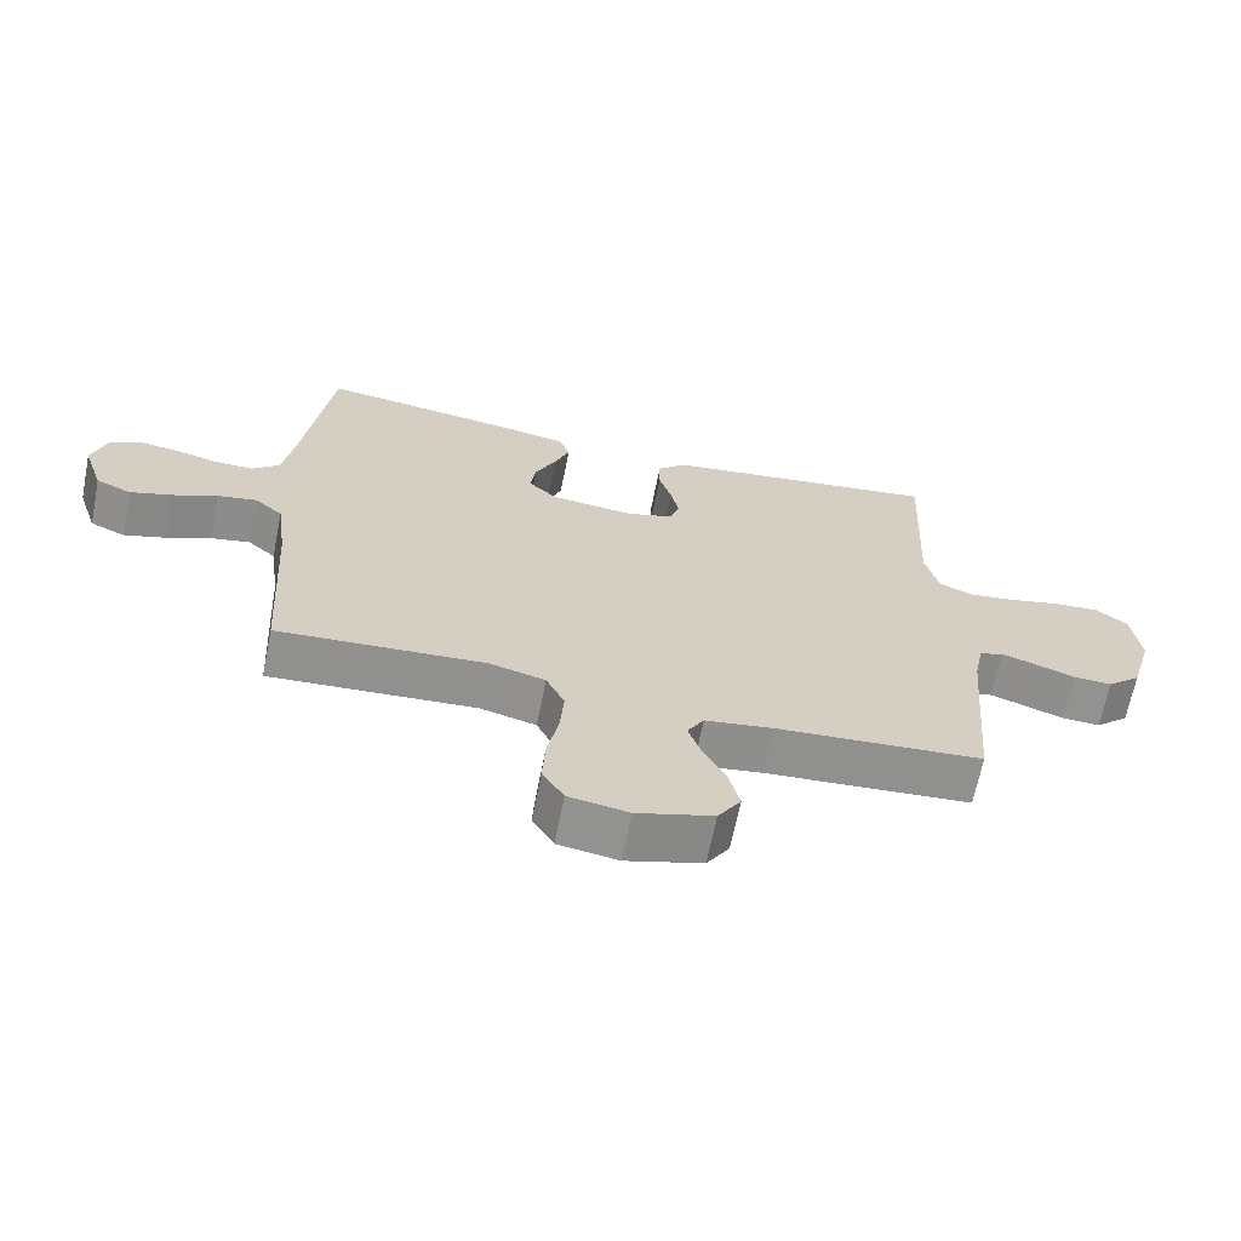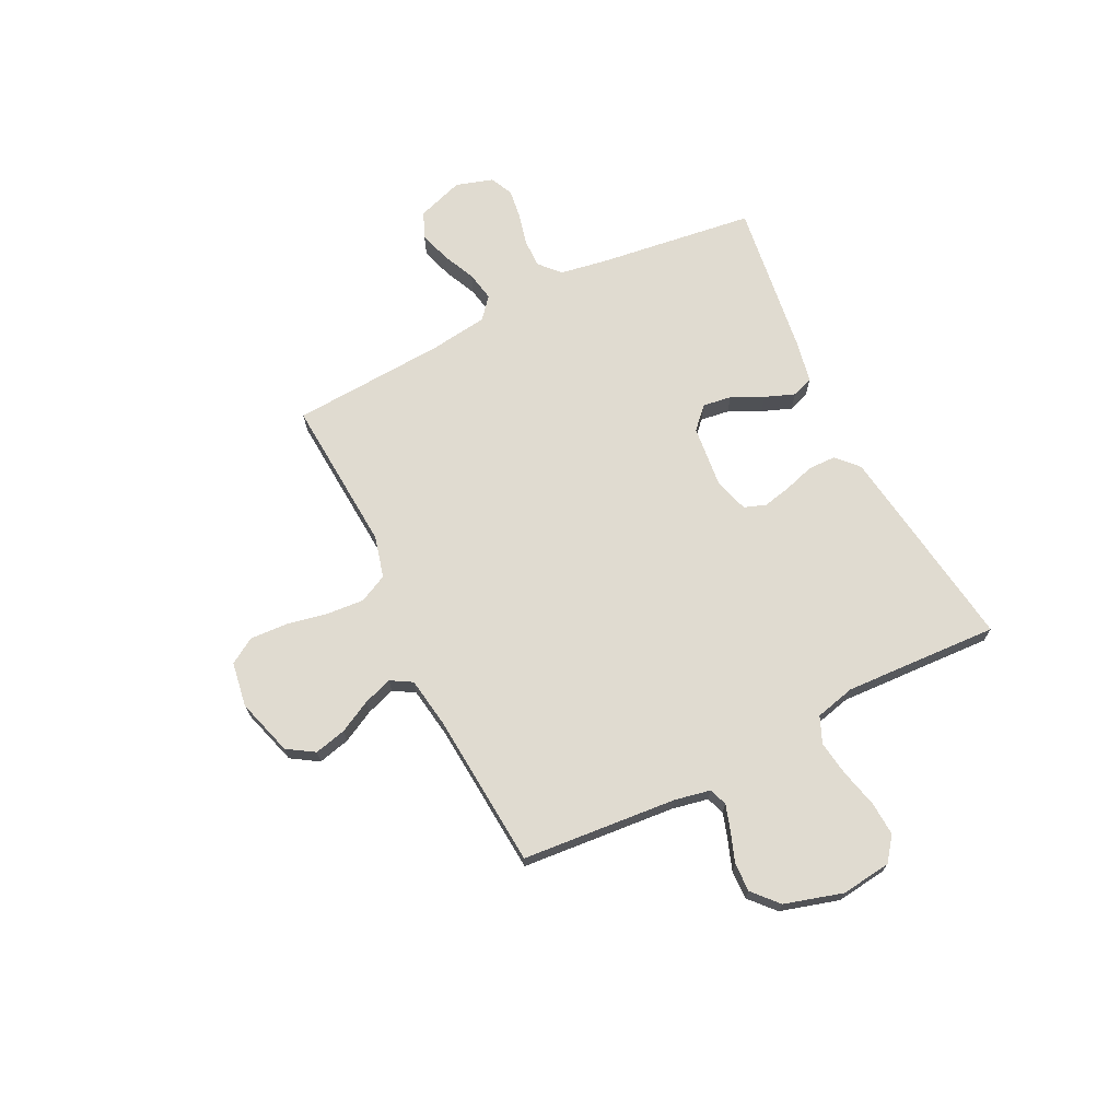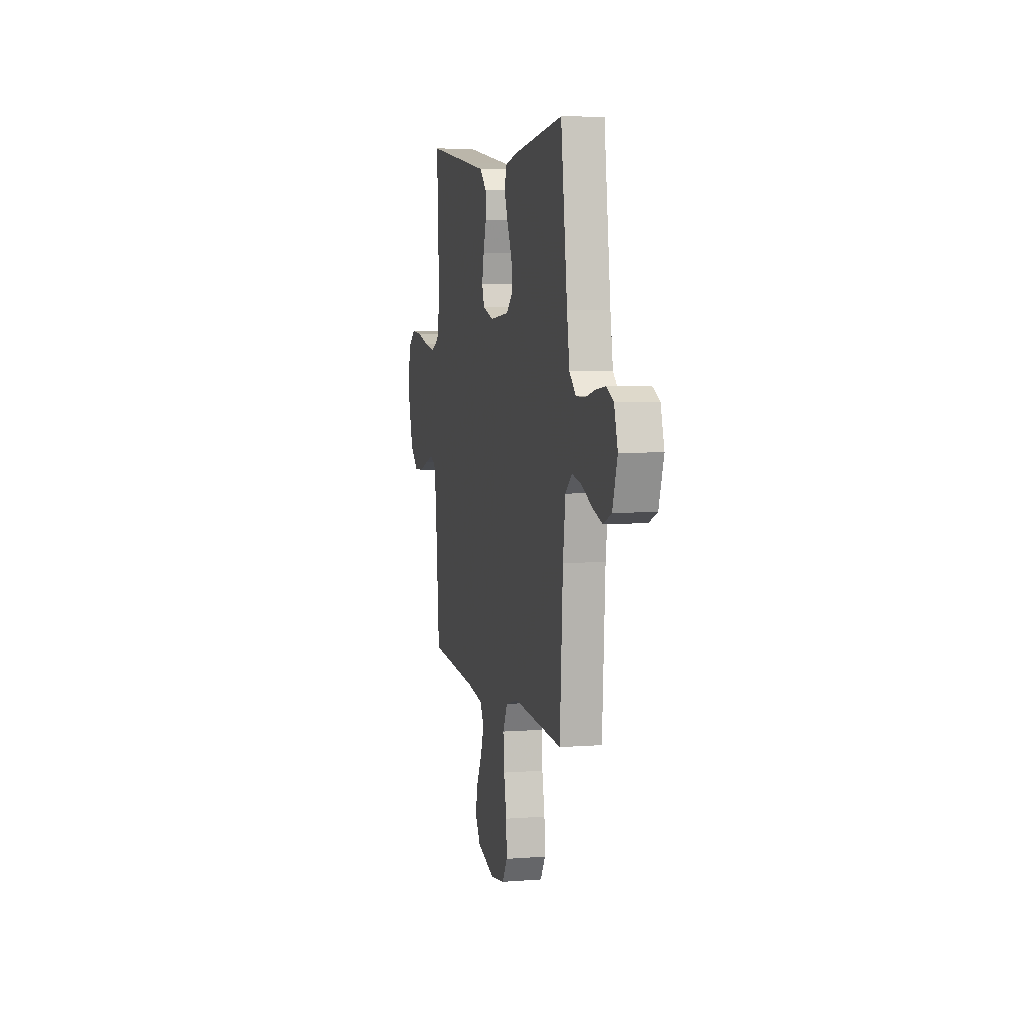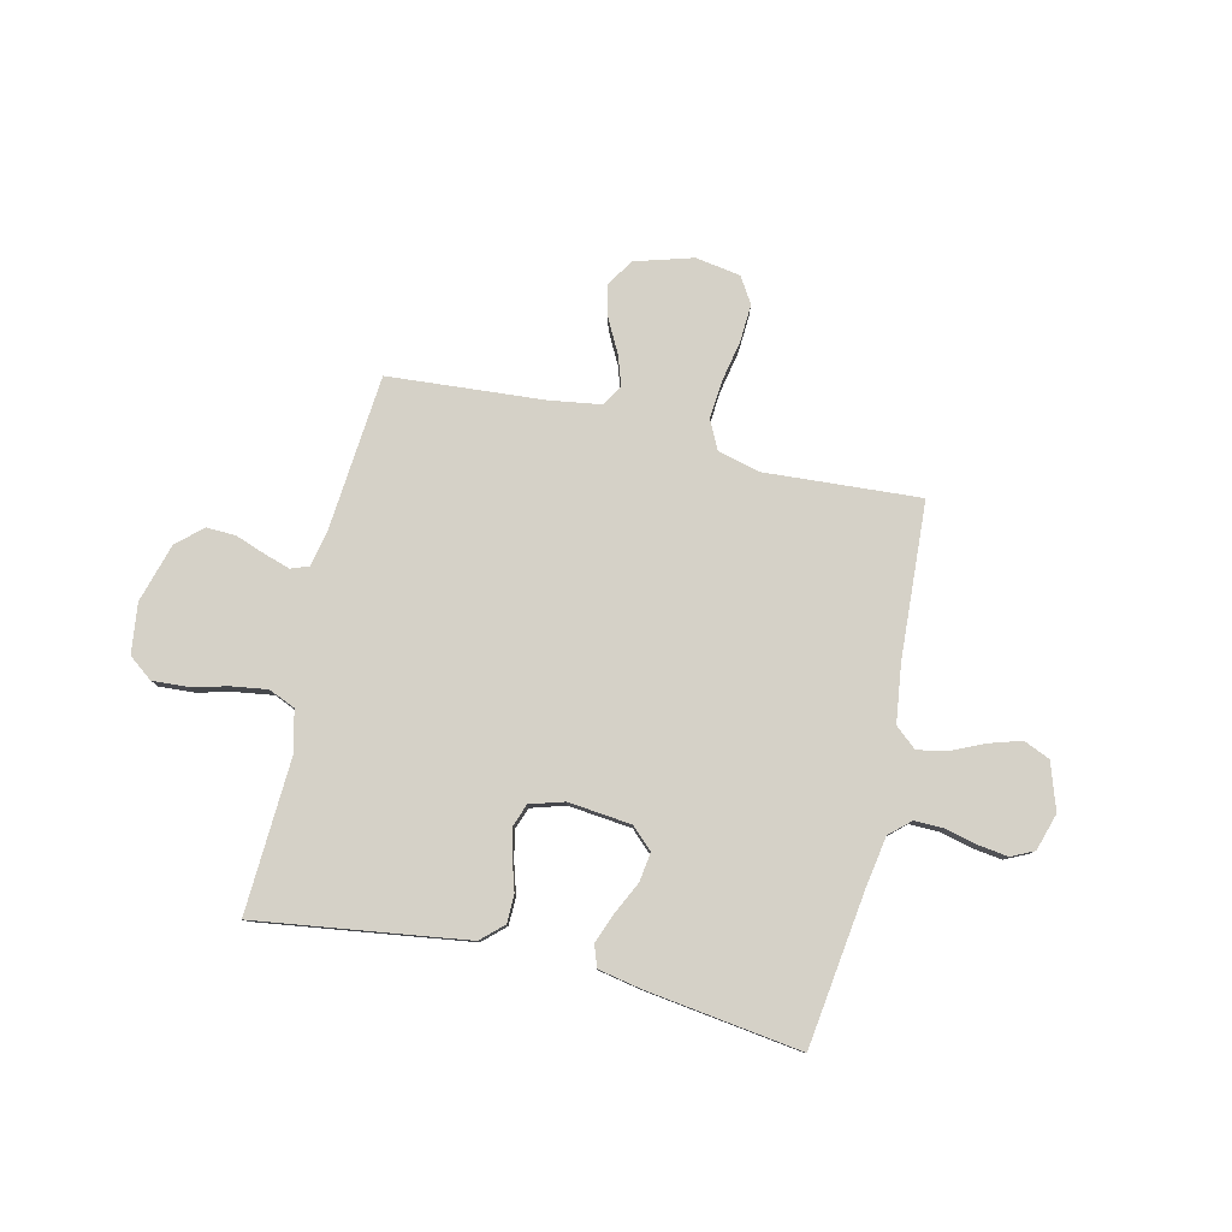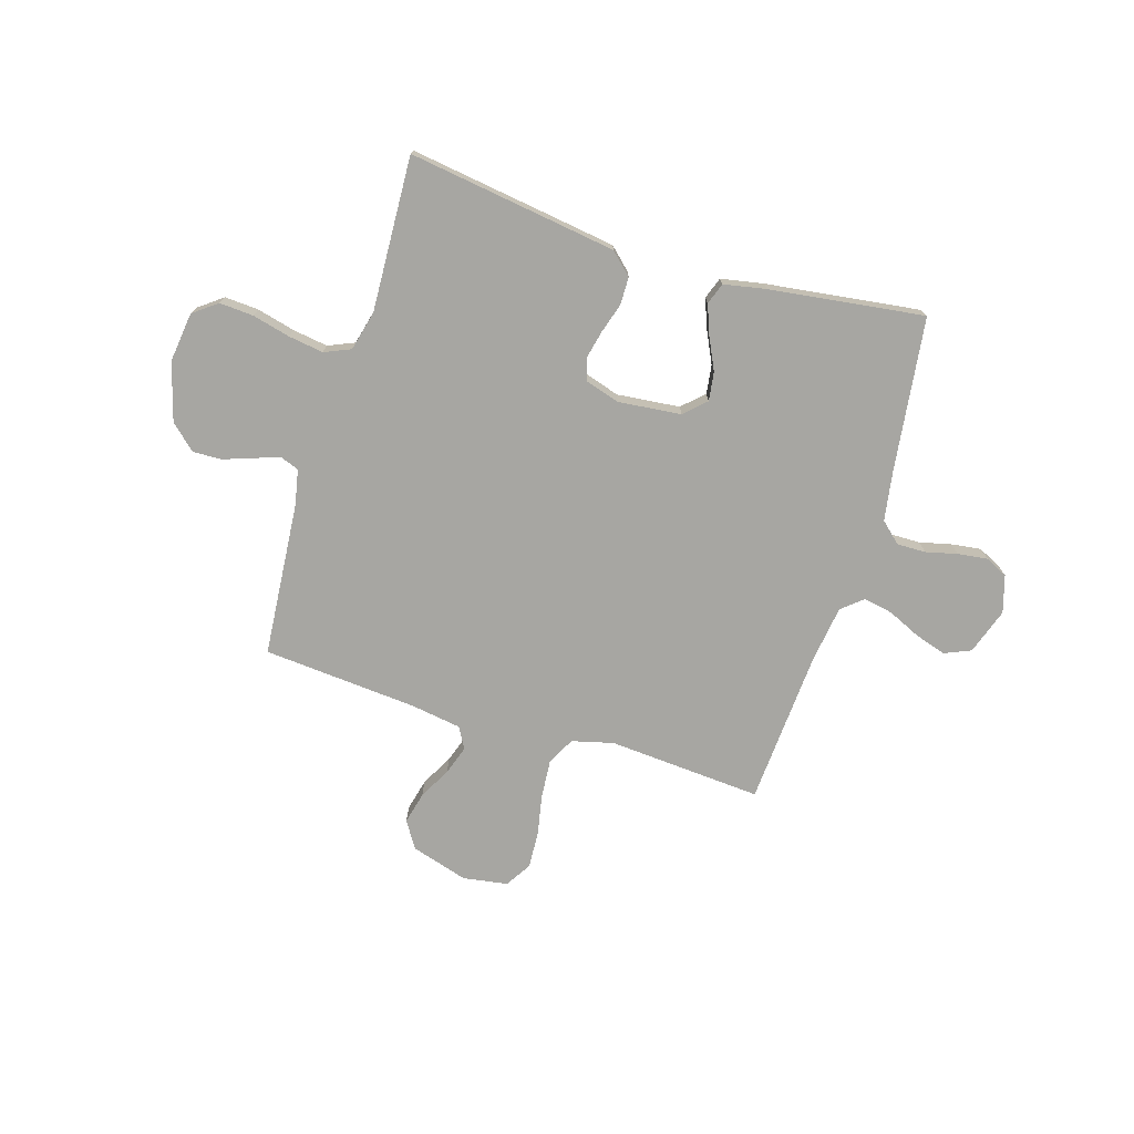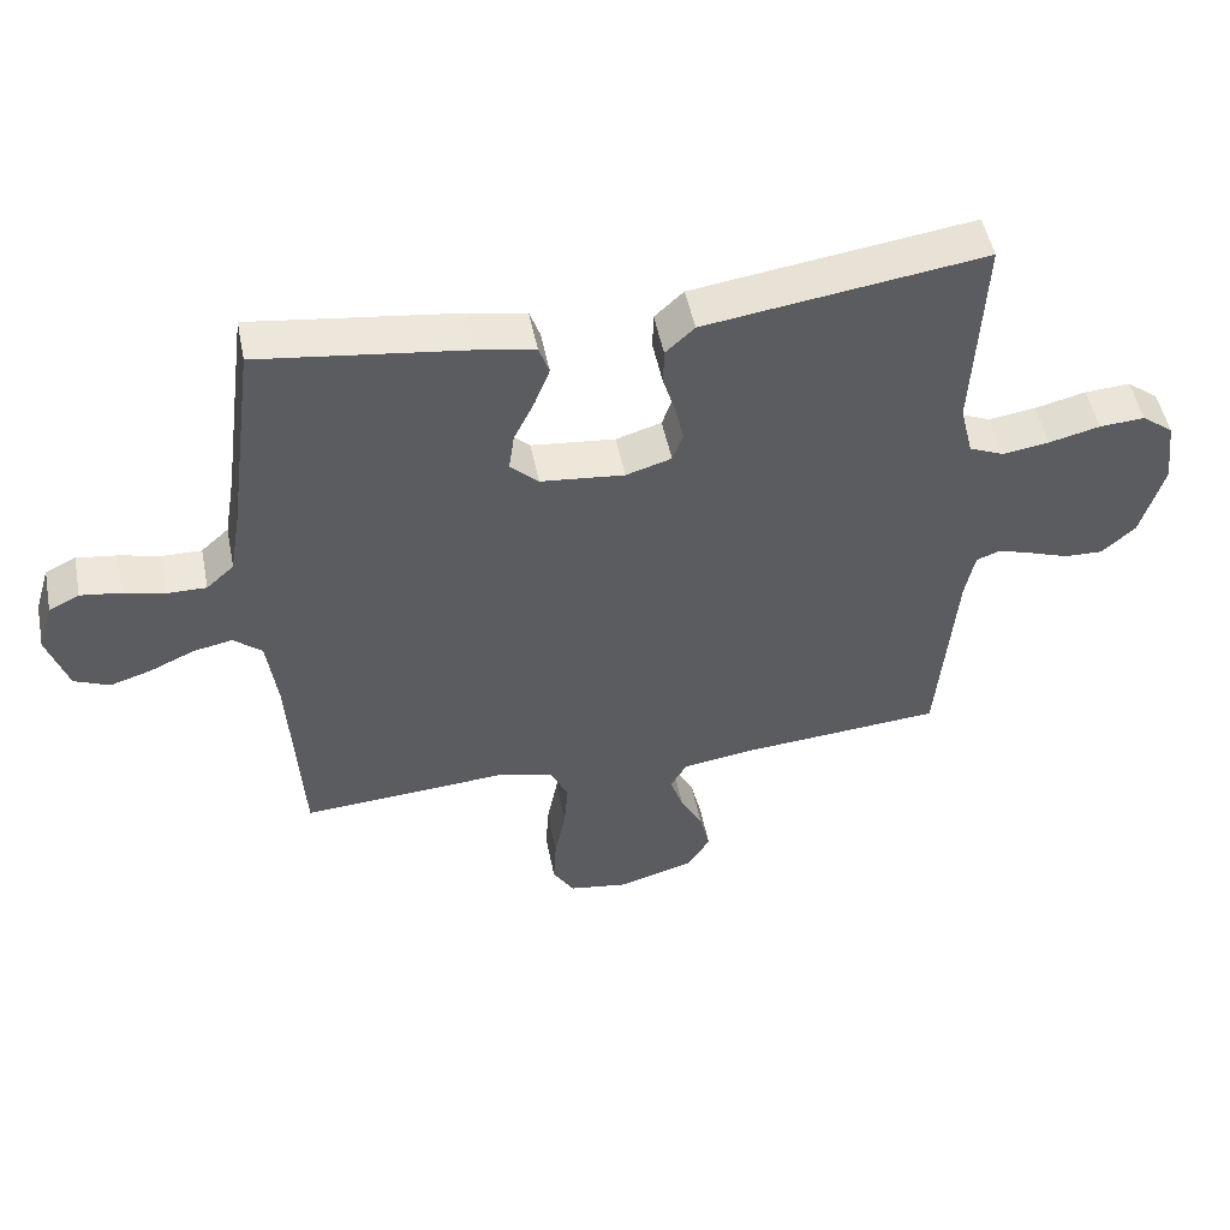
<metadata>
{"format":"obj","ext":"obj","renderer":"f3d","projection":"perspective","resolution":1024,"background":"white","views":[{"elev":-66.1,"azim":168.7,"up":"+Z"},{"elev":69.9,"azim":-116.5,"up":"+Y"},{"elev":6.1,"azim":77.0,"up":"+Z"},{"elev":79.7,"azim":13.1,"up":"+Y"},{"elev":-74.0,"azim":-17.3,"up":"+Y"},{"elev":50.5,"azim":168.7,"up":"+Z"}]}
</metadata>
<code>
v -0.5 0.07 0.5
v -0.2 0.07 0.458
v -0.094 0.07 0.443
v -0.052 0.07 0.404
v -0.051 0.07 0.35
v -0.069 0.07 0.291
v -0.081 0.07 0.236
v -0.066 0.07 0.194
v 0 0.07 0.174
v 0.122 0.07 0.187
v 0.163 0.07 0.226
v 0.155 0.07 0.282
v 0.125 0.07 0.344
v 0.103 0.07 0.401
v 0.118 0.07 0.443
v 0.2 0.07 0.459
v 0.5 0.07 0.5
v 0.54 0.07 0.2
v 0.556 0.07 0.105
v 0.596 0.07 0.069
v 0.652 0.07 0.07
v 0.713 0.07 0.085
v 0.771 0.07 0.093
v 0.815 0.07 0.072
v 0.837 0.07 0
v 0.807 0.07 -0.09
v 0.756 0.07 -0.112
v 0.695 0.07 -0.093
v 0.631 0.07 -0.064
v 0.574 0.07 -0.053
v 0.533 0.07 -0.088
v 0.518 0.07 -0.2
v 0.5 0.07 -0.5
v 0.2 0.07 -0.48
v 0.119 0.07 -0.501
v 0.092 0.07 -0.556
v 0.098 0.07 -0.629
v 0.114 0.07 -0.709
v 0.118 0.07 -0.781
v 0.087 0.07 -0.831
v 0 0.07 -0.845
v -0.111 0.07 -0.812
v -0.144 0.07 -0.76
v -0.129 0.07 -0.698
v -0.096 0.07 -0.635
v -0.077 0.07 -0.579
v -0.101 0.07 -0.538
v -0.2 0.07 -0.523
v -0.5 0.07 -0.5
v -0.526 0.07 -0.2
v -0.54 0.07 -0.131
v -0.575 0.07 -0.118
v -0.625 0.07 -0.134
v -0.683 0.07 -0.155
v -0.739 0.07 -0.157
v -0.788 0.07 -0.113
v -0.821 0.07 0
v -0.809 0.07 0.097
v -0.763 0.07 0.132
v -0.697 0.07 0.128
v -0.623 0.07 0.11
v -0.555 0.07 0.1
v -0.504 0.07 0.122
v -0.485 0.07 0.2
v -0.5 0 0.5
v -0.2 0 0.458
v -0.094 0 0.443
v -0.052 0 0.404
v -0.051 0 0.35
v -0.069 0 0.291
v -0.081 0 0.236
v -0.066 0 0.194
v 0 0 0.174
v 0.122 0 0.187
v 0.163 0 0.226
v 0.155 0 0.282
v 0.125 0 0.344
v 0.103 0 0.401
v 0.118 0 0.443
v 0.2 0 0.459
v 0.5 0 0.5
v 0.54 0 0.2
v 0.556 0 0.105
v 0.596 0 0.069
v 0.652 0 0.07
v 0.713 0 0.085
v 0.771 0 0.093
v 0.815 0 0.072
v 0.837 0 0
v 0.807 0 -0.09
v 0.756 0 -0.112
v 0.695 0 -0.093
v 0.631 0 -0.064
v 0.574 0 -0.053
v 0.533 0 -0.088
v 0.518 0 -0.2
v 0.5 0 -0.5
v 0.2 0 -0.48
v 0.119 0 -0.501
v 0.092 0 -0.556
v 0.098 0 -0.629
v 0.114 0 -0.709
v 0.118 0 -0.781
v 0.087 0 -0.831
v 0 0 -0.845
v -0.111 0 -0.812
v -0.144 0 -0.76
v -0.129 0 -0.698
v -0.096 0 -0.635
v -0.077 0 -0.579
v -0.101 0 -0.538
v -0.2 0 -0.523
v -0.5 0 -0.5
v -0.526 0 -0.2
v -0.54 0 -0.131
v -0.575 0 -0.118
v -0.625 0 -0.134
v -0.683 0 -0.155
v -0.739 0 -0.157
v -0.788 0 -0.113
v -0.821 0 0
v -0.809 0 0.097
v -0.763 0 0.132
v -0.697 0 0.128
v -0.623 0 0.11
v -0.555 0 0.1
v -0.504 0 0.122
v -0.485 0 0.2
f 58 59 60 61
f 58 61 62
f 57 58 62
f 56 57 62
f 53 54 55 56
f 52 53 56 62
f 51 52 62 63
f 48 49 50
f 47 48 50 51
f 42 43 44 45
f 42 45 46
f 41 42 46
f 40 41 46
f 37 38 39 40
f 36 37 40 46
f 35 36 46 47
f 32 33 34
f 31 32 34 35
f 26 27 28 29
f 26 29 30
f 25 26 30
f 24 25 30
f 21 22 23 24
f 20 21 24 30
f 19 20 30 31
f 15 16 17 18
f 12 13 14 15
f 12 15 18 19
f 3 4 5 6
f 3 6 7
f 64 1 2 3
f 64 3 7
f 63 64 7 8
f 51 63 8 9
f 47 51 9 10
f 35 47 10 11
f 31 35 11
f 11 12 19 31
f 125 124 123 122
f 126 125 122
f 126 122 121
f 126 121 120
f 120 119 118 117
f 126 120 117 116
f 127 126 116 115
f 114 113 112
f 115 114 112 111
f 109 108 107 106
f 110 109 106
f 110 106 105
f 110 105 104
f 104 103 102 101
f 110 104 101 100
f 111 110 100 99
f 98 97 96
f 99 98 96 95
f 93 92 91 90
f 94 93 90
f 94 90 89
f 94 89 88
f 88 87 86 85
f 94 88 85 84
f 95 94 84 83
f 82 81 80 79
f 79 78 77 76
f 83 82 79 76
f 70 69 68 67
f 71 70 67
f 67 66 65 128
f 71 67 128
f 72 71 128 127
f 73 72 127 115
f 74 73 115 111
f 75 74 111 99
f 75 99 95
f 95 83 76 75
f 1 65 66 2
f 2 66 67 3
f 3 67 68 4
f 4 68 69 5
f 5 69 70 6
f 6 70 71 7
f 7 71 72 8
f 8 72 73 9
f 9 73 74 10
f 10 74 75 11
f 11 75 76 12
f 12 76 77 13
f 13 77 78 14
f 14 78 79 15
f 15 79 80 16
f 16 80 81 17
f 17 81 82 18
f 18 82 83 19
f 19 83 84 20
f 20 84 85 21
f 21 85 86 22
f 22 86 87 23
f 23 87 88 24
f 24 88 89 25
f 25 89 90 26
f 26 90 91 27
f 27 91 92 28
f 28 92 93 29
f 29 93 94 30
f 30 94 95 31
f 31 95 96 32
f 32 96 97 33
f 33 97 98 34
f 34 98 99 35
f 35 99 100 36
f 36 100 101 37
f 37 101 102 38
f 38 102 103 39
f 39 103 104 40
f 40 104 105 41
f 41 105 106 42
f 42 106 107 43
f 43 107 108 44
f 44 108 109 45
f 45 109 110 46
f 46 110 111 47
f 47 111 112 48
f 48 112 113 49
f 49 113 114 50
f 50 114 115 51
f 51 115 116 52
f 52 116 117 53
f 53 117 118 54
f 54 118 119 55
f 55 119 120 56
f 56 120 121 57
f 57 121 122 58
f 58 122 123 59
f 59 123 124 60
f 60 124 125 61
f 61 125 126 62
f 62 126 127 63
f 63 127 128 64
f 64 128 65 1

</code>
